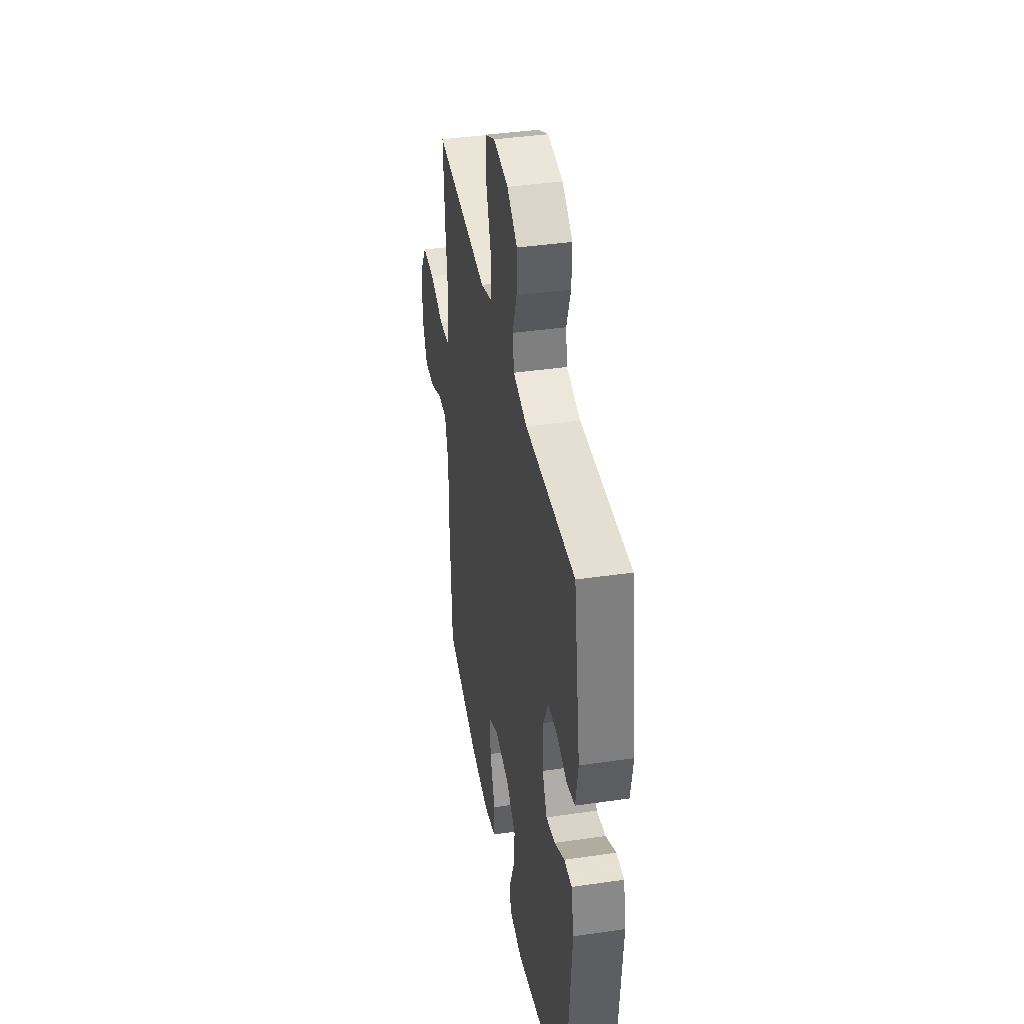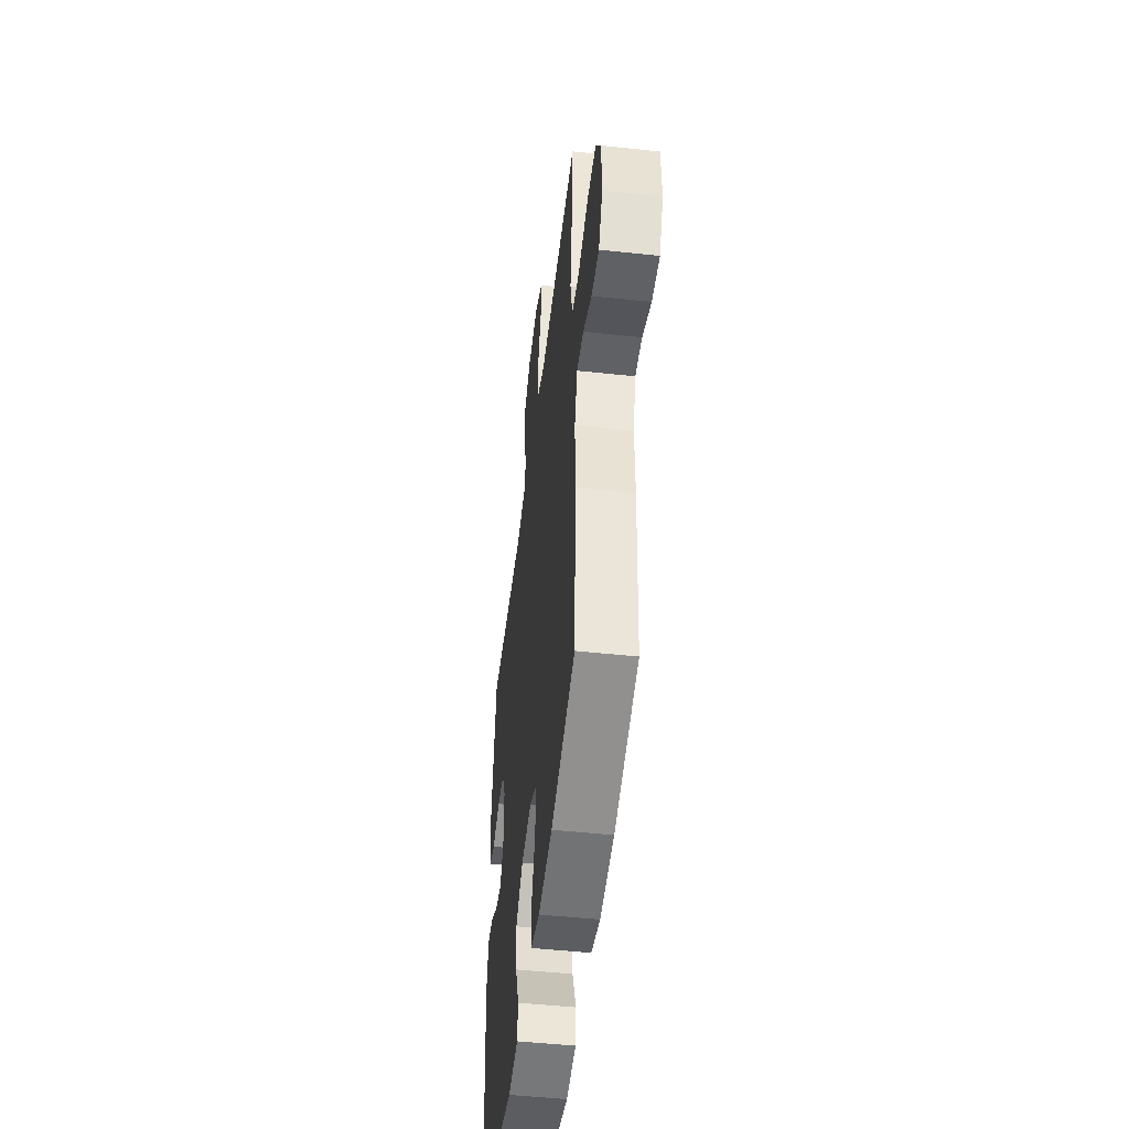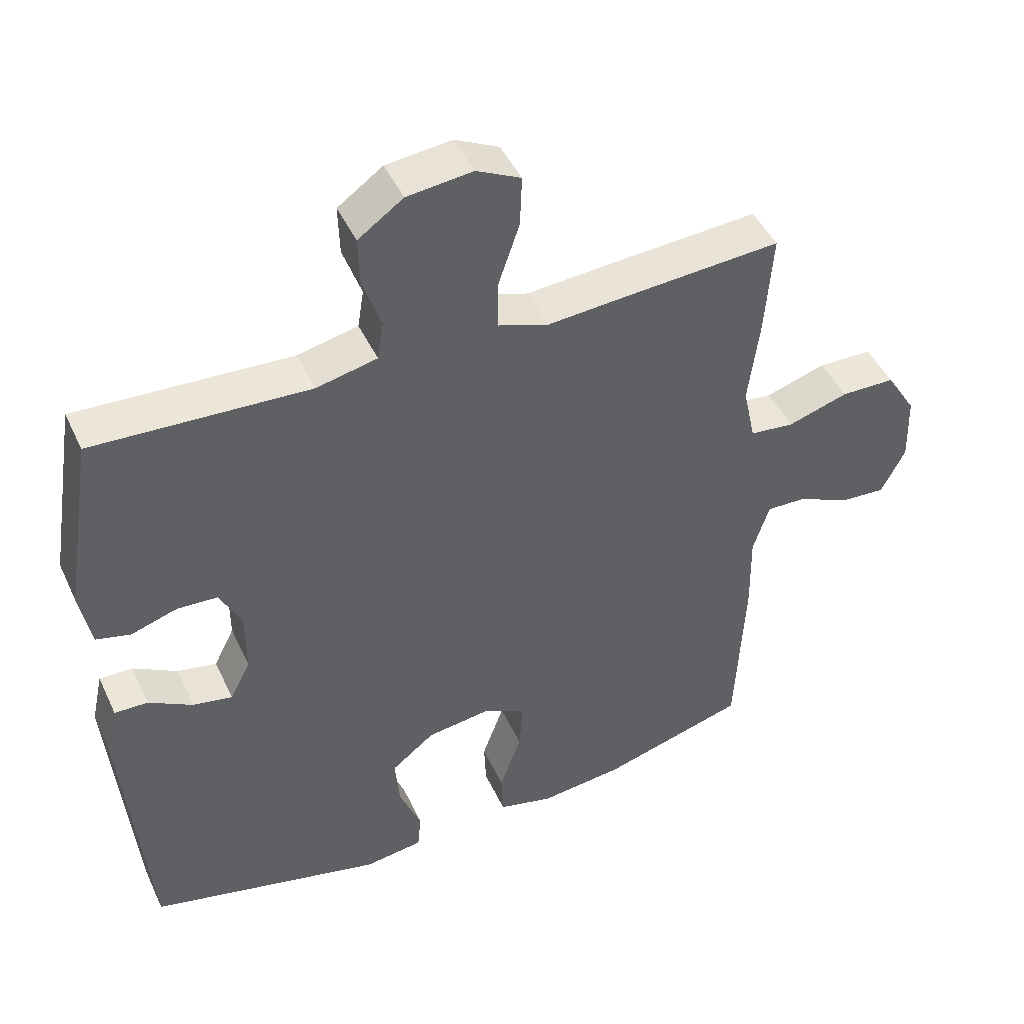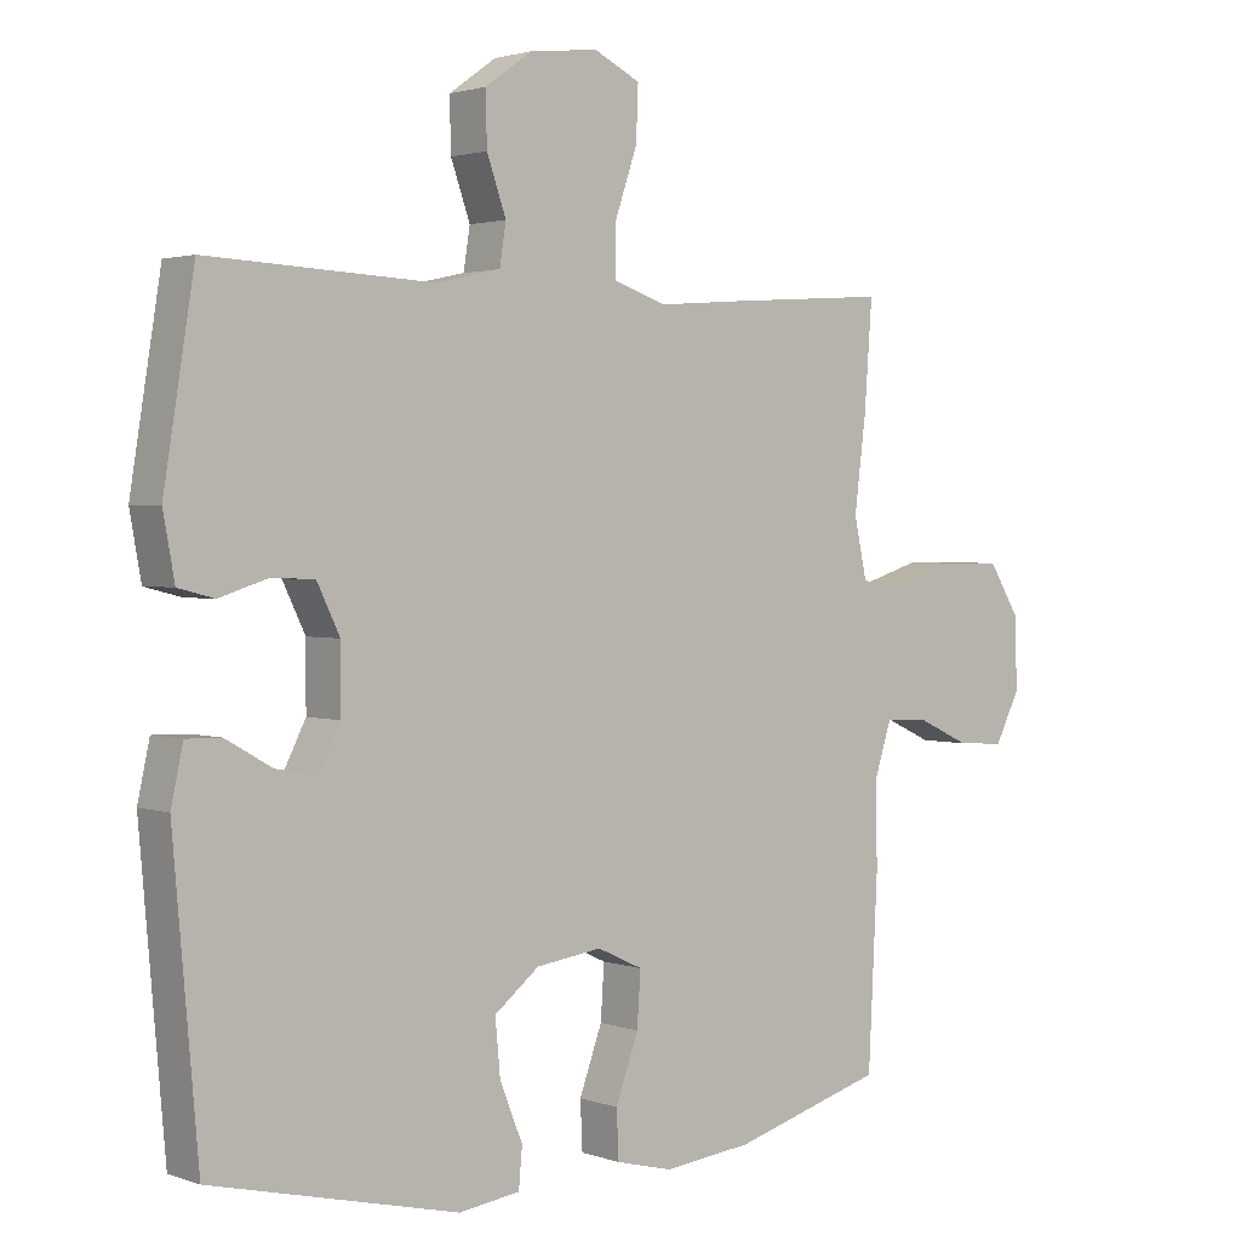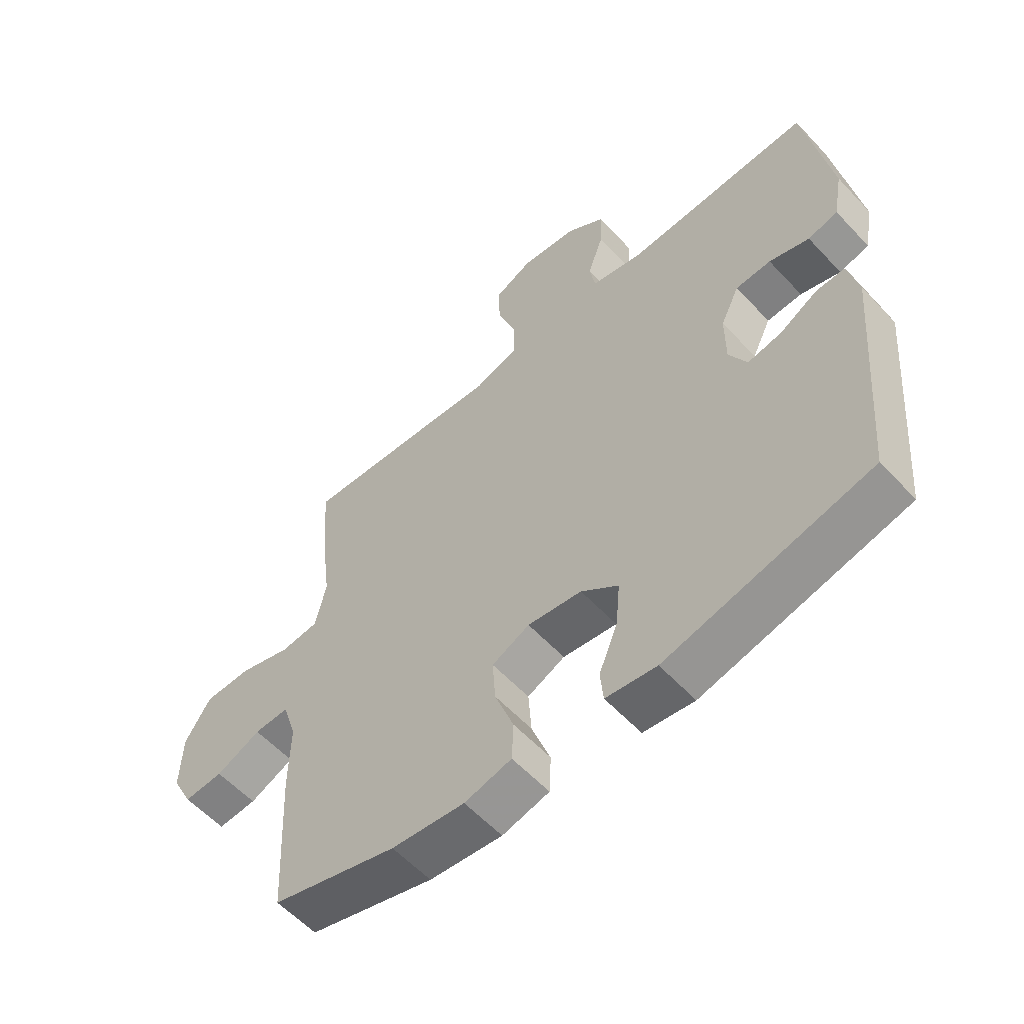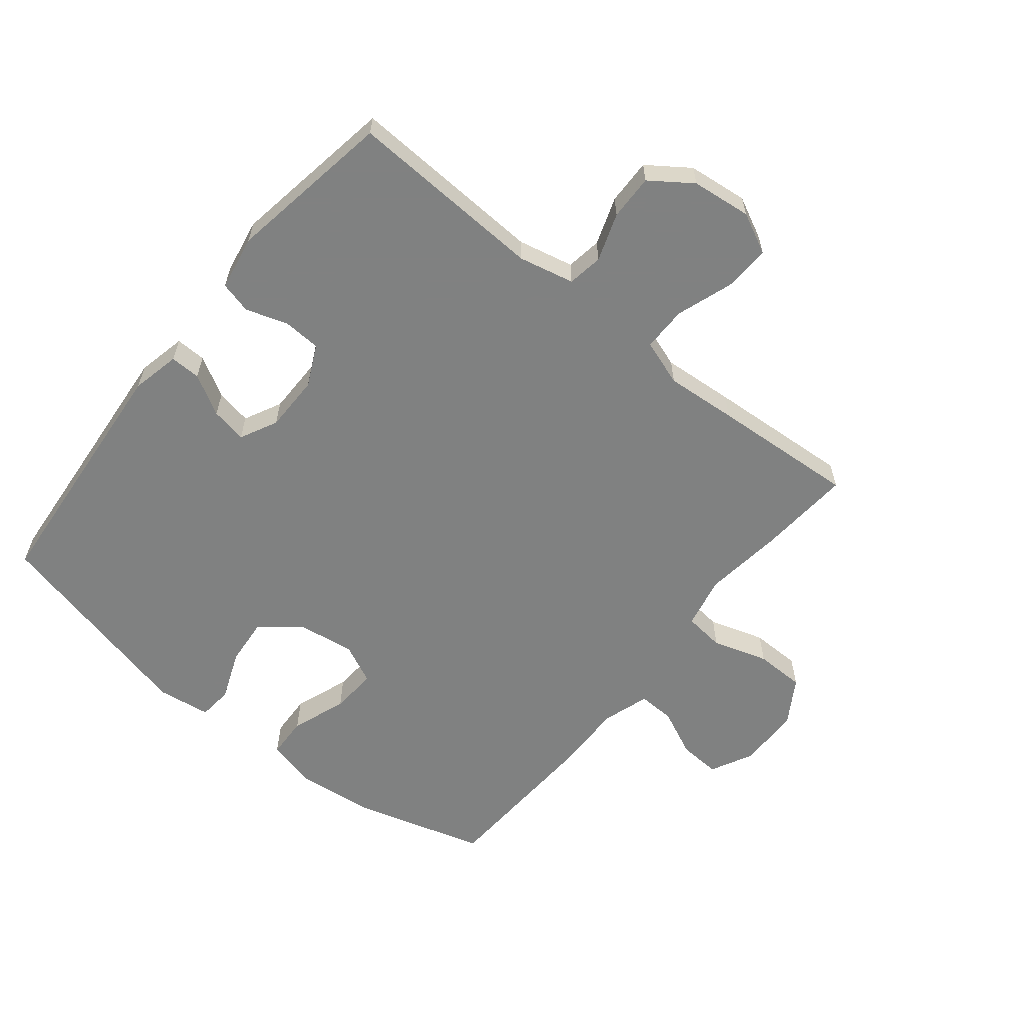
<metadata>
{"format":"obj","ext":"obj","renderer":"f3d","projection":"perspective","resolution":1024,"background":"white","views":[{"elev":39.8,"azim":-100.2,"up":"+Z"},{"elev":-49.4,"azim":83.2,"up":"+Z"},{"elev":45.9,"azim":-24.0,"up":"+Z"},{"elev":2.1,"azim":-39.3,"up":"+Z"},{"elev":-58.0,"azim":-137.6,"up":"+Z"},{"elev":-60.3,"azim":-39.0,"up":"+Y"}]}
</metadata>
<code>
v -0.5 0.07 0.5
v -0.183 0.07 0.485
v -0.094 0.07 0.505
v -0.085 0.07 0.562
v -0.112 0.07 0.639
v -0.114 0.07 0.712
v -0.048 0.07 0.759
v 0.048 0.07 0.77
v 0.113 0.07 0.738
v 0.11 0.07 0.663
v 0.079 0.07 0.572
v 0.079 0.07 0.5
v 0.153 0.07 0.475
v 0.268 0.07 0.484
v 0.5 0.07 0.5
v 0.489 0.07 0.349
v 0.473 0.07 0.221
v 0.491 0.07 0.137
v 0.556 0.07 0.13
v 0.645 0.07 0.158
v 0.725 0.07 0.157
v 0.769 0.07 0.086
v 0.772 0.07 -0.015
v 0.737 0.07 -0.084
v 0.67 0.07 -0.08
v 0.594 0.07 -0.045
v 0.535 0.07 -0.043
v 0.511 0.07 -0.118
v 0.513 0.07 -0.237
v 0.5 0.07 -0.5
v 0.287 0.07 -0.562
v 0.163 0.07 -0.576
v 0.083 0.07 -0.556
v 0.08 0.07 -0.489
v 0.112 0.07 -0.4
v 0.117 0.07 -0.325
v 0.053 0.07 -0.295
v -0.039 0.07 -0.308
v -0.102 0.07 -0.358
v -0.095 0.07 -0.435
v -0.063 0.07 -0.515
v -0.068 0.07 -0.57
v -0.154 0.07 -0.582
v -0.5 0.07 -0.5
v -0.535 0.07 -0.095
v -0.518 0.07 -0.017
v -0.469 0.07 -0.018
v -0.404 0.07 -0.055
v -0.346 0.07 -0.066
v -0.316 0.07 -0.006
v -0.316 0.07 0.085
v -0.348 0.07 0.151
v -0.408 0.07 0.154
v -0.476 0.07 0.132
v -0.527 0.07 0.145
v -0.543 0.07 0.233
v -0.5 0 0.5
v -0.183 0 0.485
v -0.094 0 0.505
v -0.085 0 0.562
v -0.112 0 0.639
v -0.114 0 0.712
v -0.048 0 0.759
v 0.048 0 0.77
v 0.113 0 0.738
v 0.11 0 0.663
v 0.079 0 0.572
v 0.079 0 0.5
v 0.153 0 0.475
v 0.268 0 0.484
v 0.5 0 0.5
v 0.489 0 0.349
v 0.473 0 0.221
v 0.491 0 0.137
v 0.556 0 0.13
v 0.645 0 0.158
v 0.725 0 0.157
v 0.769 0 0.086
v 0.772 0 -0.015
v 0.737 0 -0.084
v 0.67 0 -0.08
v 0.594 0 -0.045
v 0.535 0 -0.043
v 0.511 0 -0.118
v 0.513 0 -0.237
v 0.5 0 -0.5
v 0.287 0 -0.562
v 0.163 0 -0.576
v 0.083 0 -0.556
v 0.08 0 -0.489
v 0.112 0 -0.4
v 0.117 0 -0.325
v 0.053 0 -0.295
v -0.039 0 -0.308
v -0.102 0 -0.358
v -0.095 0 -0.435
v -0.063 0 -0.515
v -0.068 0 -0.57
v -0.154 0 -0.582
v -0.5 0 -0.5
v -0.535 0 -0.095
v -0.518 0 -0.017
v -0.469 0 -0.018
v -0.404 0 -0.055
v -0.346 0 -0.066
v -0.316 0 -0.006
v -0.316 0 0.085
v -0.348 0 0.151
v -0.408 0 0.154
v -0.476 0 0.132
v -0.527 0 0.145
v -0.543 0 0.233
f 53 54 55 56
f 52 53 56 1
f 51 52 1 2
f 50 51 2 3
f 45 46 47 48
f 45 48 49
f 44 45 49
f 43 44 49 50
f 40 41 42 43
f 39 40 43 50
f 32 33 34 35
f 32 35 36
f 31 32 36
f 28 29 30 31
f 27 28 31 36
f 23 24 25 26
f 23 26 27
f 22 23 27
f 19 20 21 22
f 18 19 22 27
f 14 15 16 17
f 13 14 17 18
f 12 13 18 27
f 8 9 10 11
f 8 11 12
f 7 8 12
f 4 5 6 7
f 3 4 7 12
f 38 39 50 3
f 12 27 36 37
f 3 12 37 38
f 112 111 110 109
f 57 112 109 108
f 58 57 108 107
f 59 58 107 106
f 104 103 102 101
f 105 104 101
f 105 101 100
f 106 105 100 99
f 99 98 97 96
f 106 99 96 95
f 91 90 89 88
f 92 91 88
f 92 88 87
f 87 86 85 84
f 92 87 84 83
f 82 81 80 79
f 83 82 79
f 83 79 78
f 78 77 76 75
f 83 78 75 74
f 73 72 71 70
f 74 73 70 69
f 83 74 69 68
f 67 66 65 64
f 68 67 64
f 68 64 63
f 63 62 61 60
f 68 63 60 59
f 59 106 95 94
f 93 92 83 68
f 94 93 68 59
f 1 57 58 2
f 2 58 59 3
f 3 59 60 4
f 4 60 61 5
f 5 61 62 6
f 6 62 63 7
f 7 63 64 8
f 8 64 65 9
f 9 65 66 10
f 10 66 67 11
f 11 67 68 12
f 12 68 69 13
f 13 69 70 14
f 14 70 71 15
f 15 71 72 16
f 16 72 73 17
f 17 73 74 18
f 18 74 75 19
f 19 75 76 20
f 20 76 77 21
f 21 77 78 22
f 22 78 79 23
f 23 79 80 24
f 24 80 81 25
f 25 81 82 26
f 26 82 83 27
f 27 83 84 28
f 28 84 85 29
f 29 85 86 30
f 30 86 87 31
f 31 87 88 32
f 32 88 89 33
f 33 89 90 34
f 34 90 91 35
f 35 91 92 36
f 36 92 93 37
f 37 93 94 38
f 38 94 95 39
f 39 95 96 40
f 40 96 97 41
f 41 97 98 42
f 42 98 99 43
f 43 99 100 44
f 44 100 101 45
f 45 101 102 46
f 46 102 103 47
f 47 103 104 48
f 48 104 105 49
f 49 105 106 50
f 50 106 107 51
f 51 107 108 52
f 52 108 109 53
f 53 109 110 54
f 54 110 111 55
f 55 111 112 56
f 56 112 57 1

</code>
